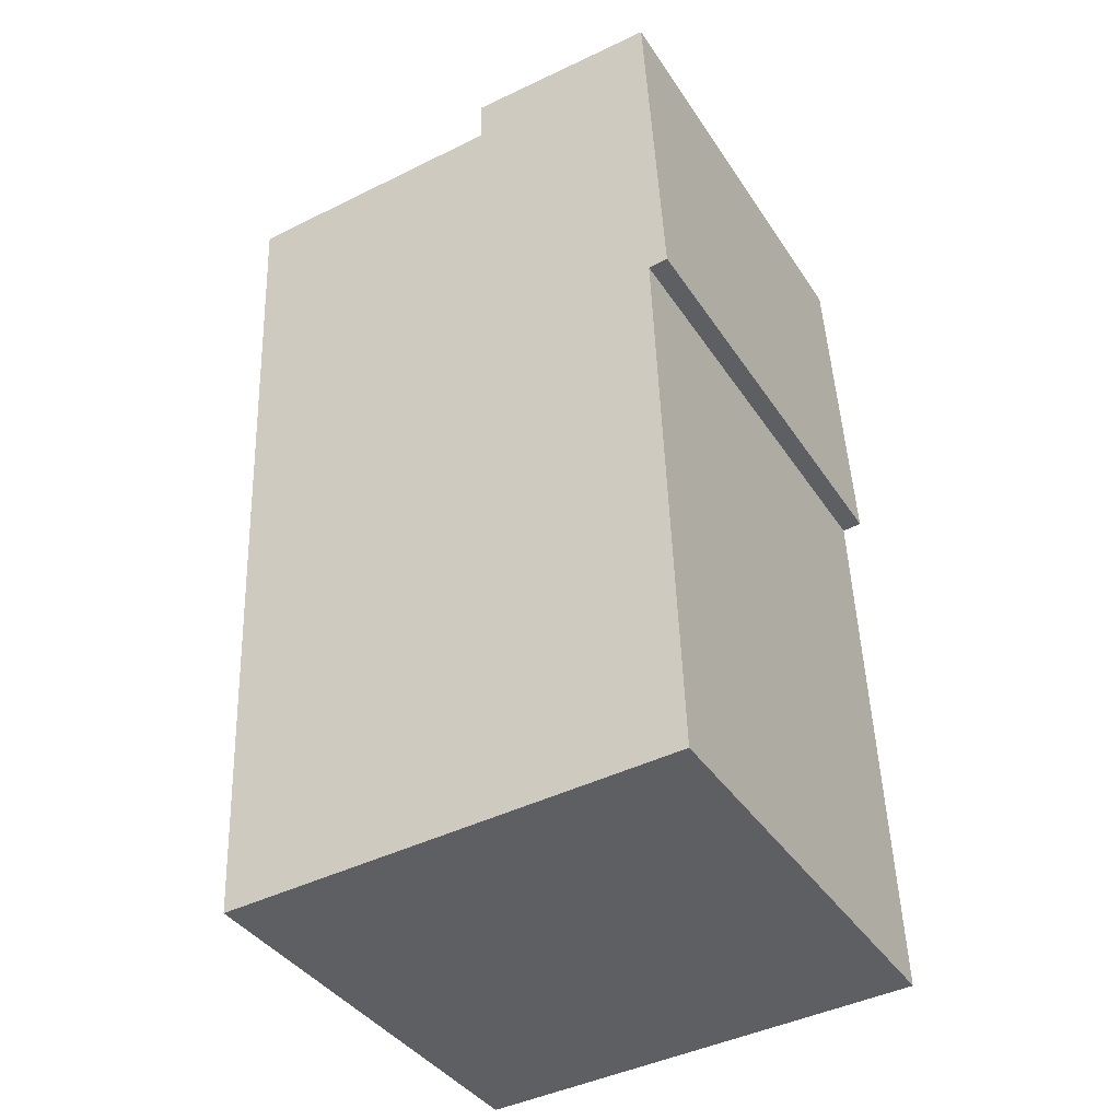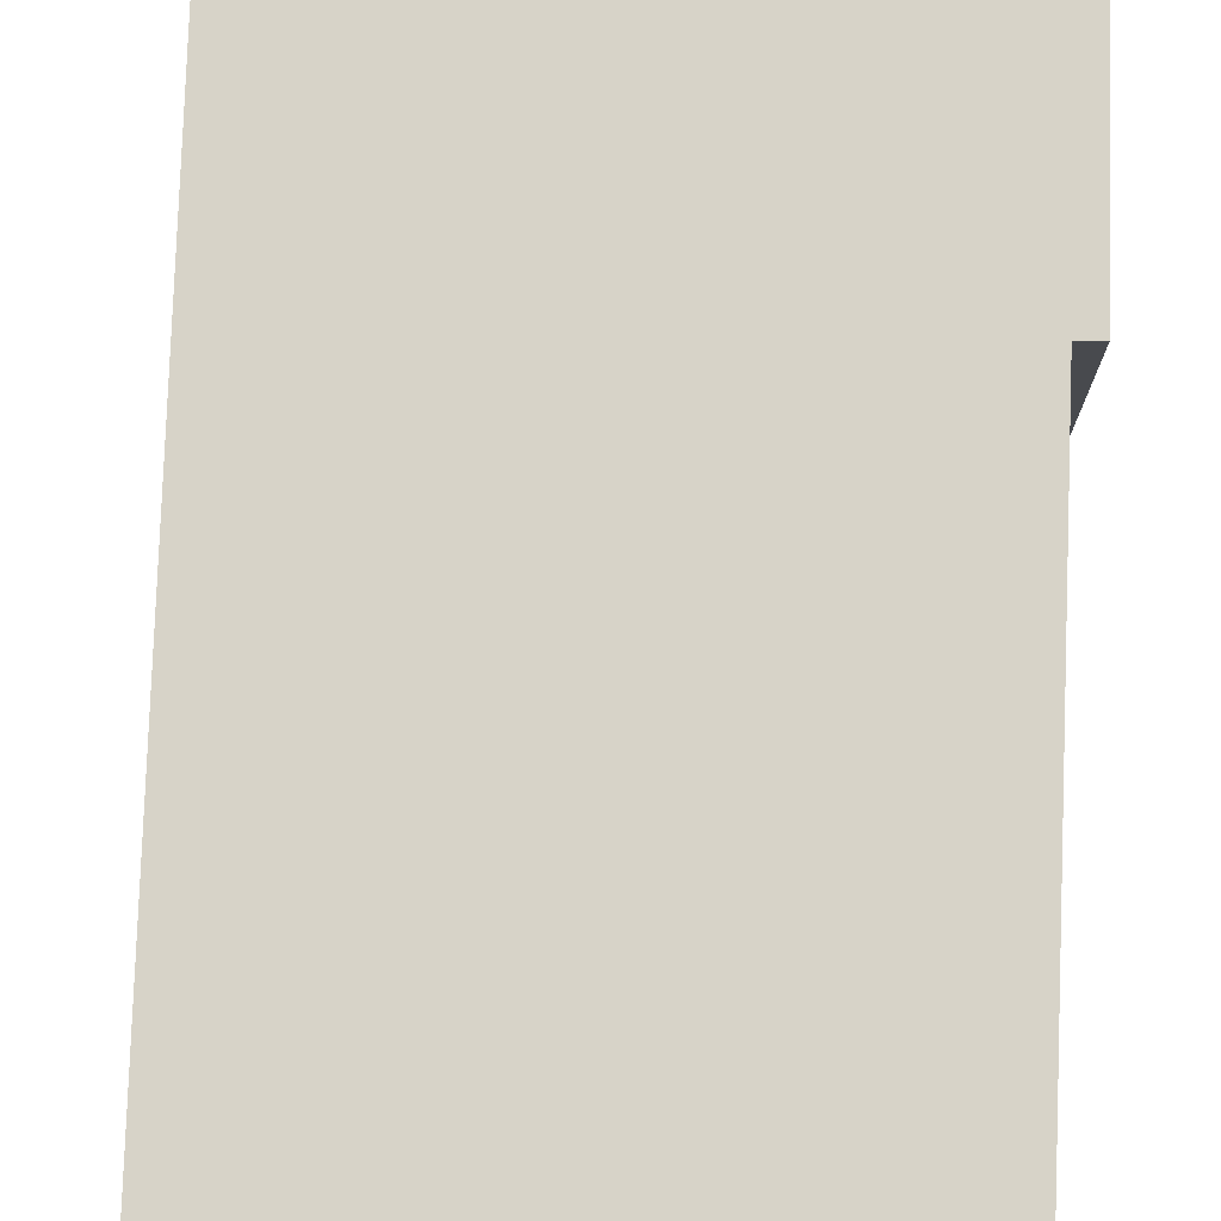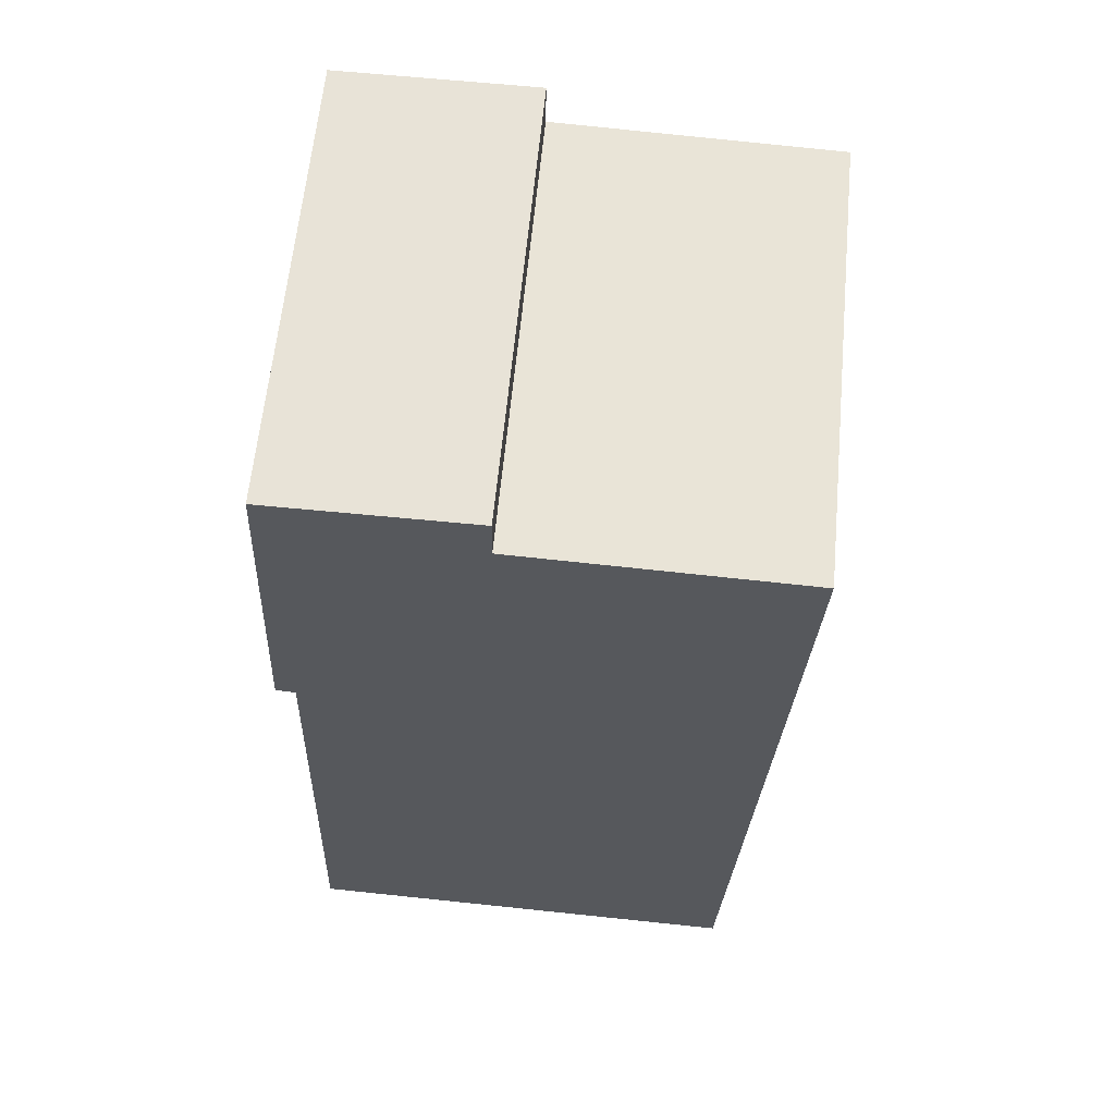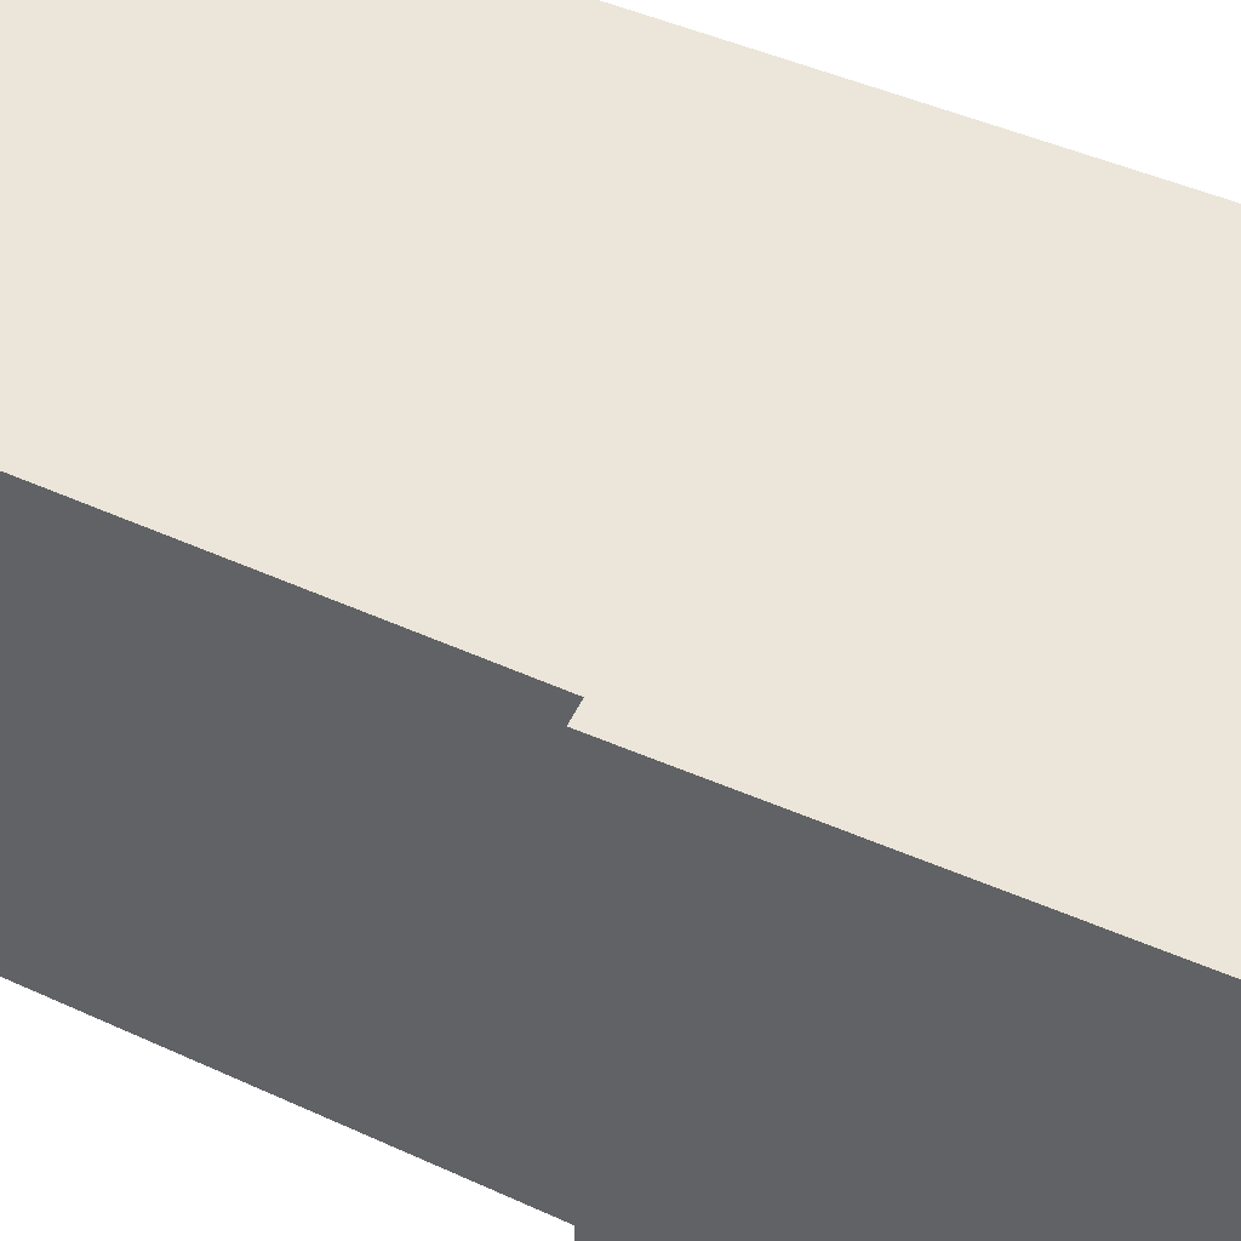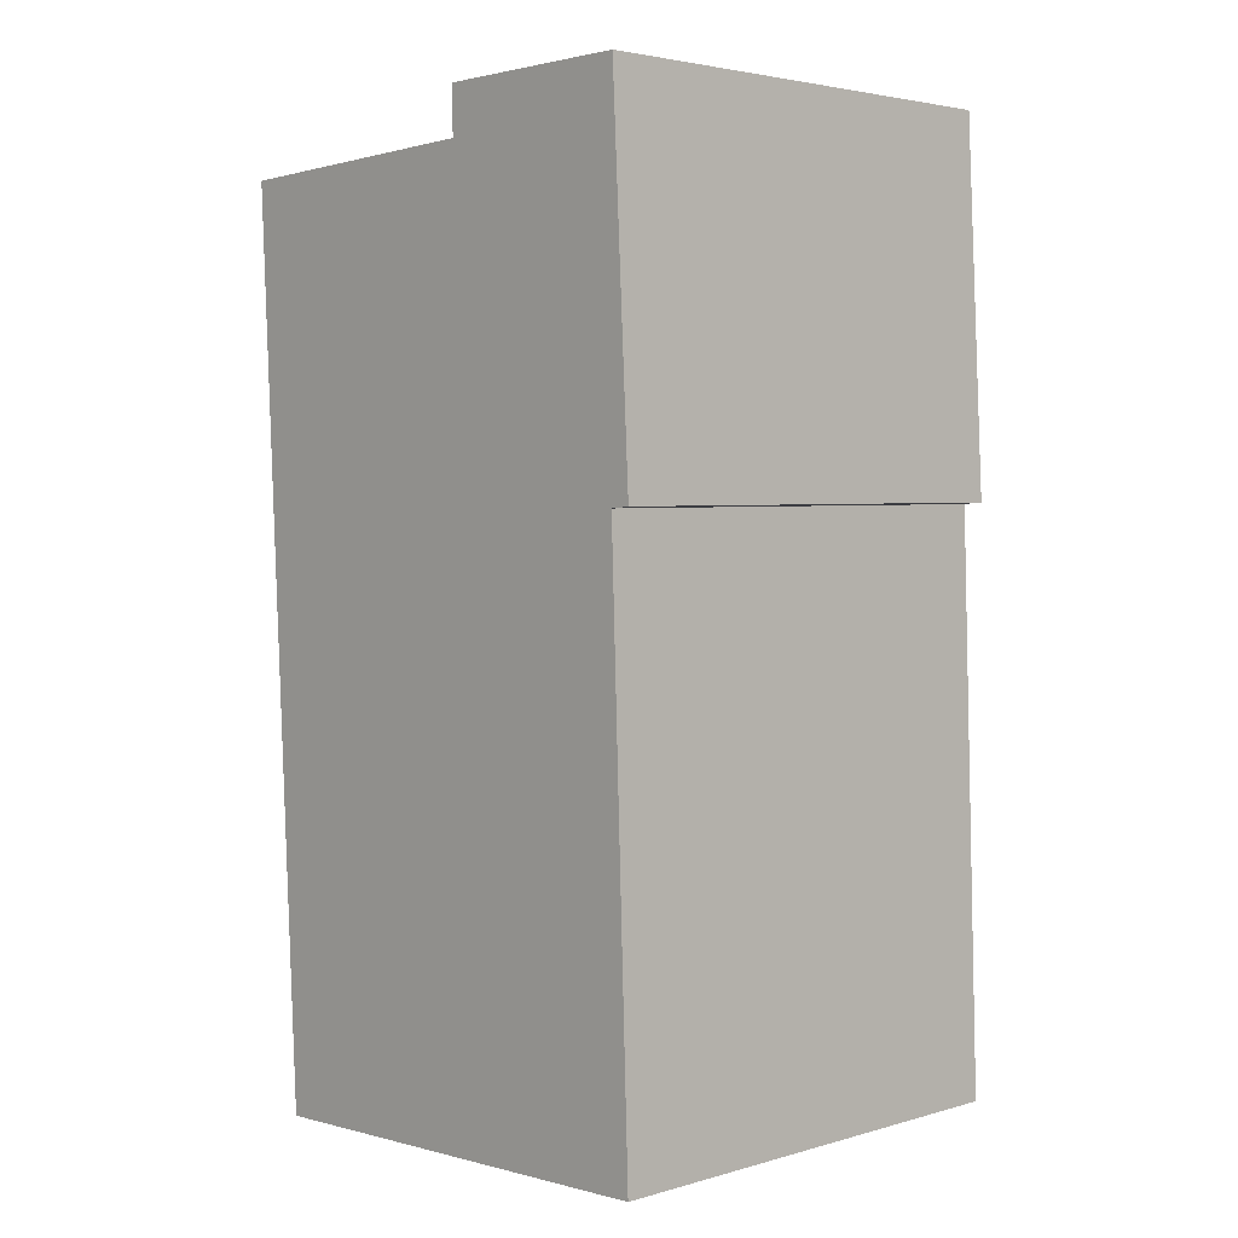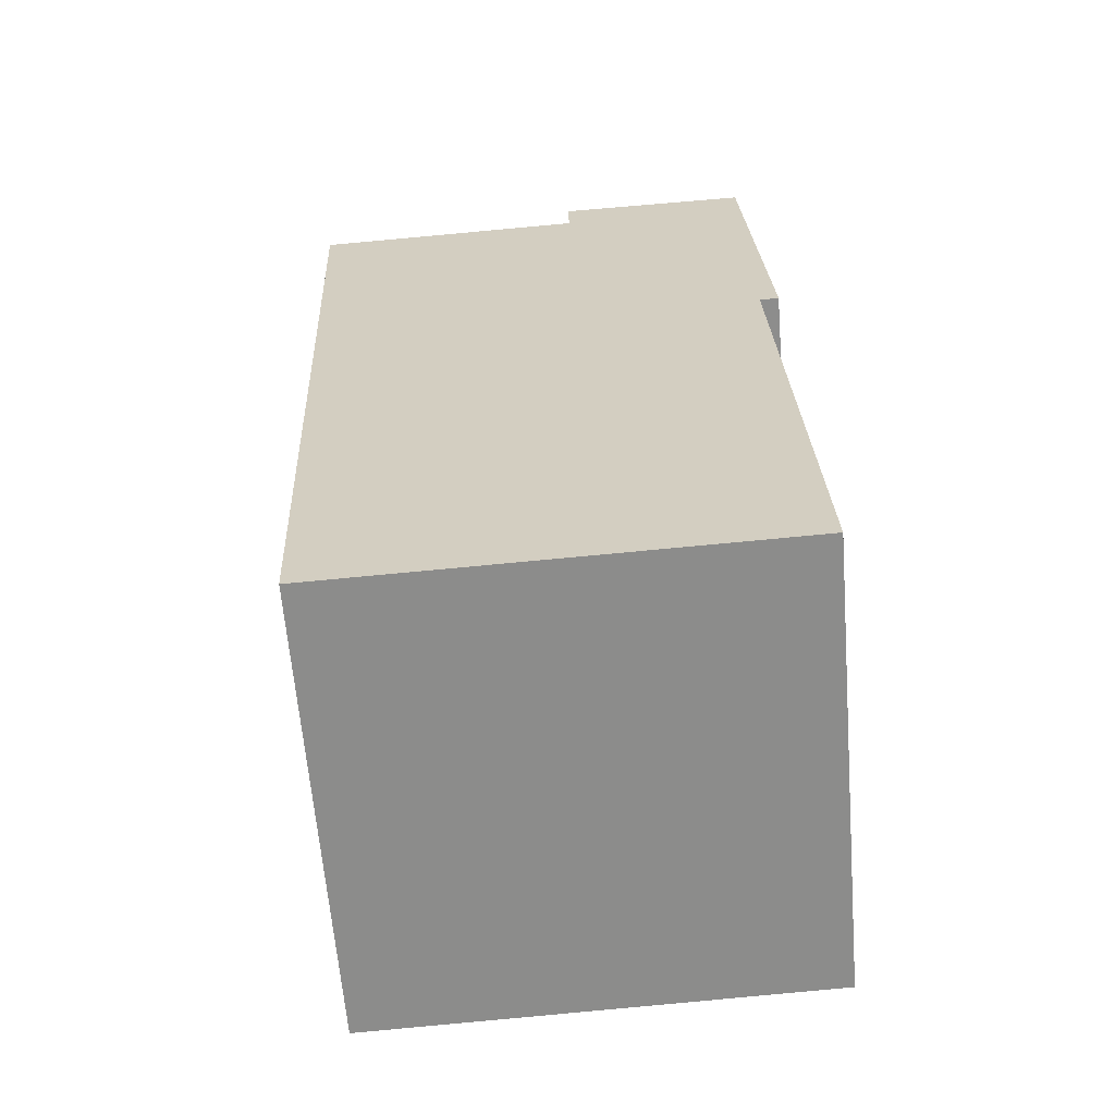
<metadata>
{"format":"obj","ext":"obj","renderer":"f3d","projection":"perspective","resolution":1024,"background":"white","views":[{"elev":-39.2,"azim":-150.0,"up":"+Z"},{"elev":76.9,"azim":-175.5,"up":"+Y"},{"elev":61.8,"azim":5.4,"up":"+Z"},{"elev":48.0,"azim":-60.9,"up":"+Y"},{"elev":3.4,"azim":-133.6,"up":"+Z"},{"elev":-63.7,"azim":-175.3,"up":"+Z"}]}
</metadata>
<code>
v  0.108 2.654 2.117
v  0.115 2.654 -0.01
v  0 2.654 1.625e-16
v  1.273 2.654 2.103
v  1.268 2.654 1.829
v  2.662 2.654 -3.401
v  0.001 2.654 -3.294
v  2.915 2.654 1.763
v  0.001 2.017e-16 -3.294
v  0.115 6.123e-19 -0.01
v  0 0 0
v  0.108 -1.296e-16 2.117
v  2.662 2.083e-16 -3.401
v  1.273 -1.288e-16 2.103
v  1.268 -1.12e-16 1.829
v  2.915 -1.08e-16 1.763
g defaultobject
f 1 2 3
f 4 5 1
f 2 6 7
f 6 2 8
f 8 2 5
f 5 2 1
f 9 2 7
f 2 9 10
f 11 1 3
f 1 11 12
f 10 3 2
f 3 10 11
f 13 7 6
f 7 13 9
f 12 4 1
f 4 12 14
f 15 8 5
f 8 15 16
f 14 5 4
f 5 14 15
f 16 6 8
f 6 16 13
f 13 10 9
f 10 12 11
f 12 10 13
f 12 13 15
f 15 13 16
f 14 12 15

</code>
